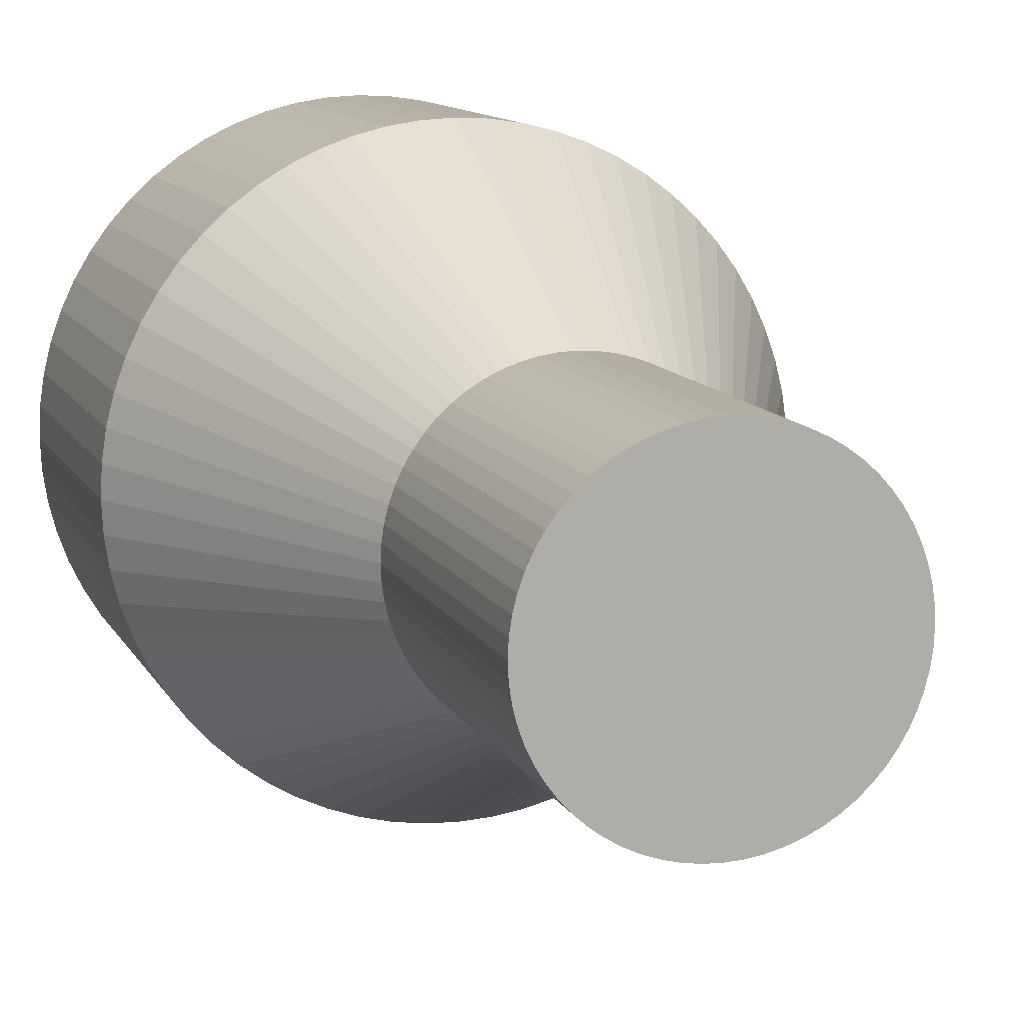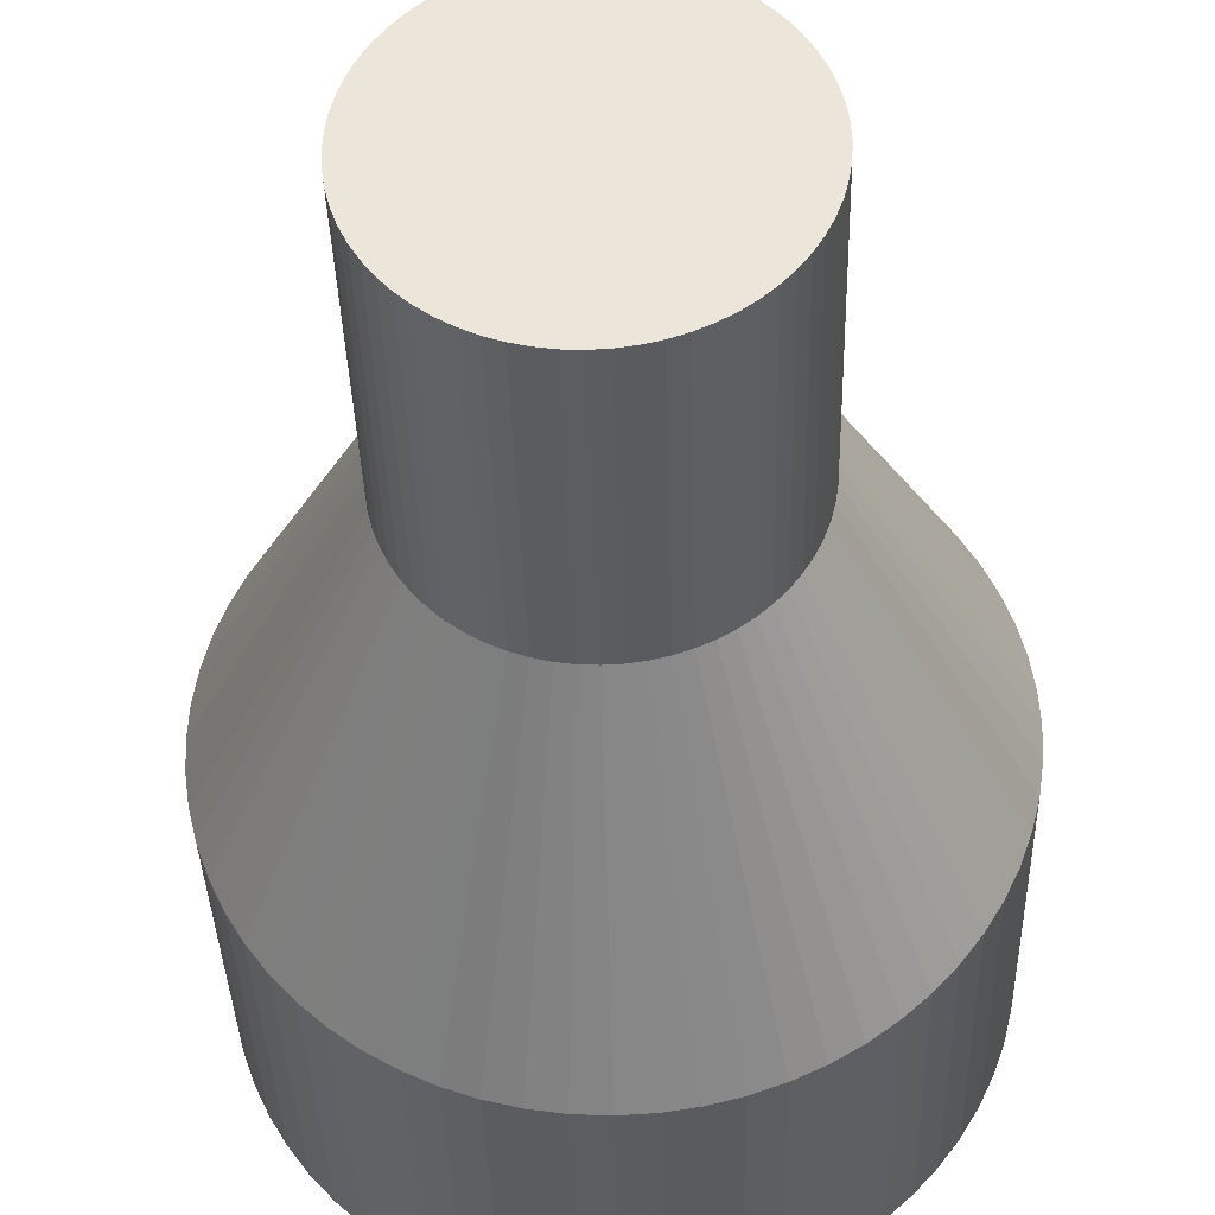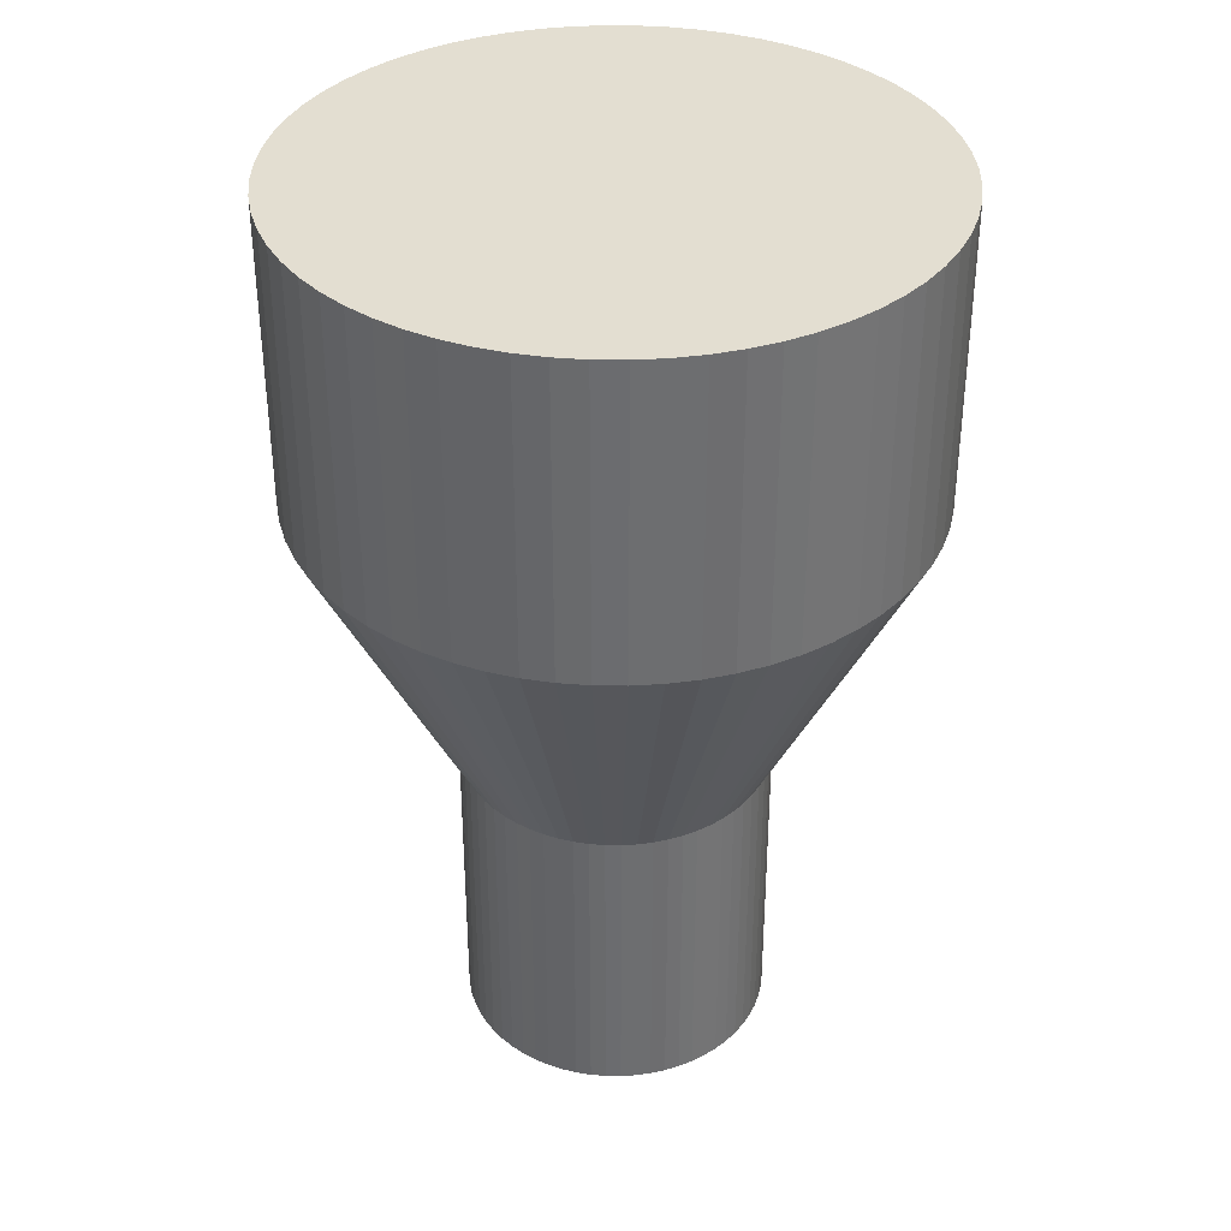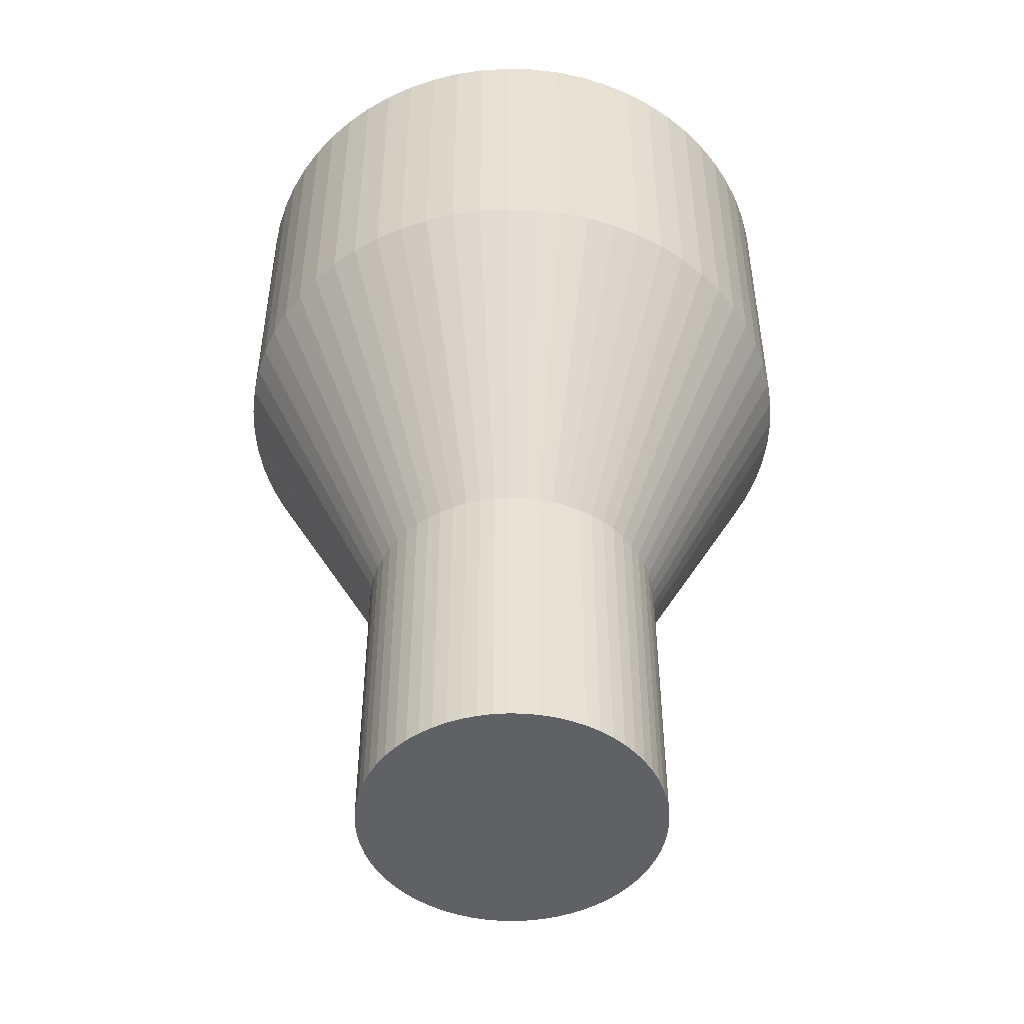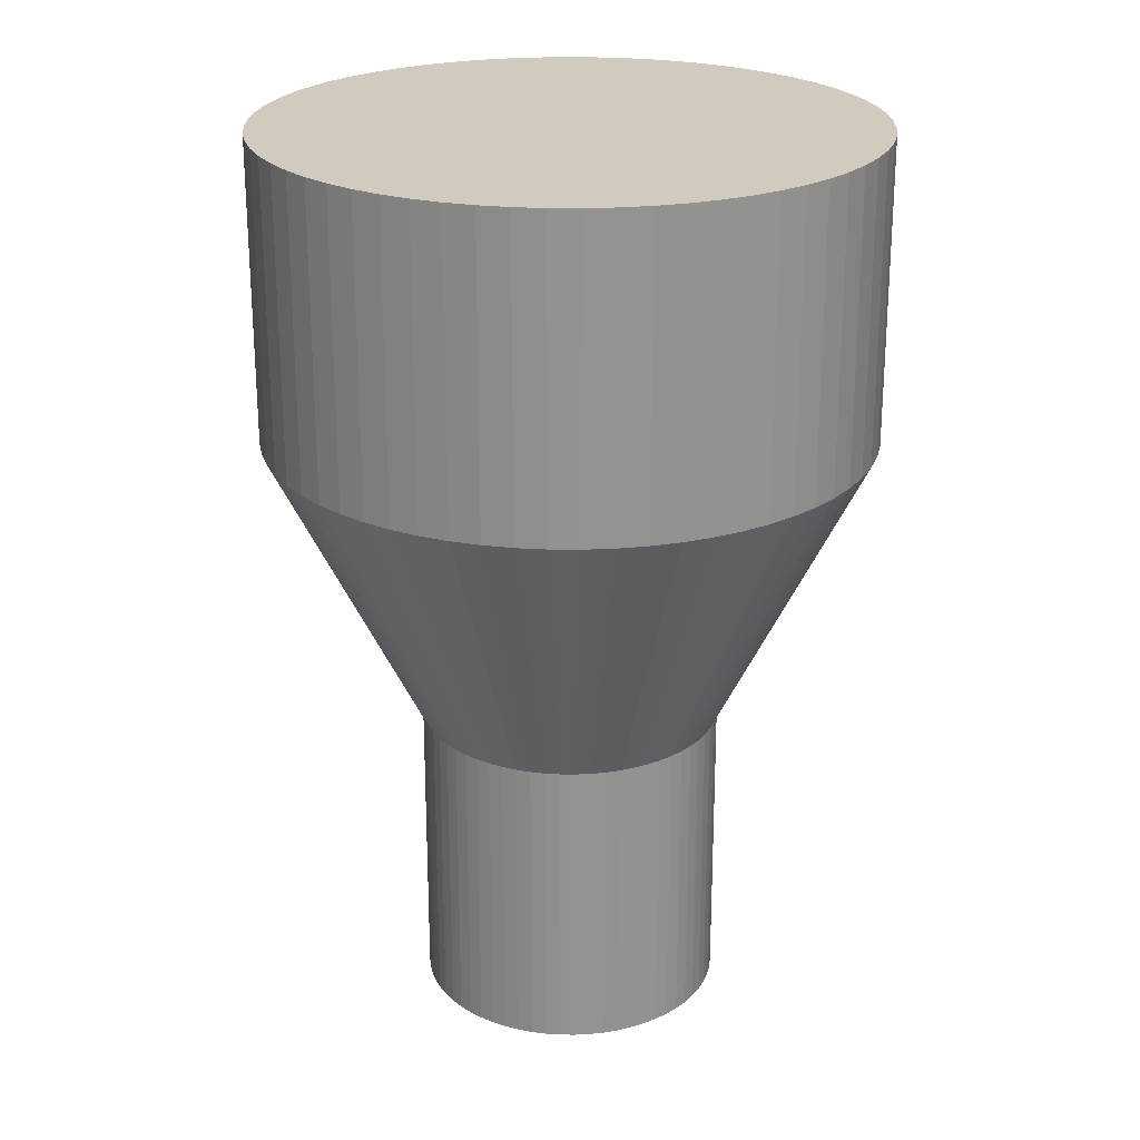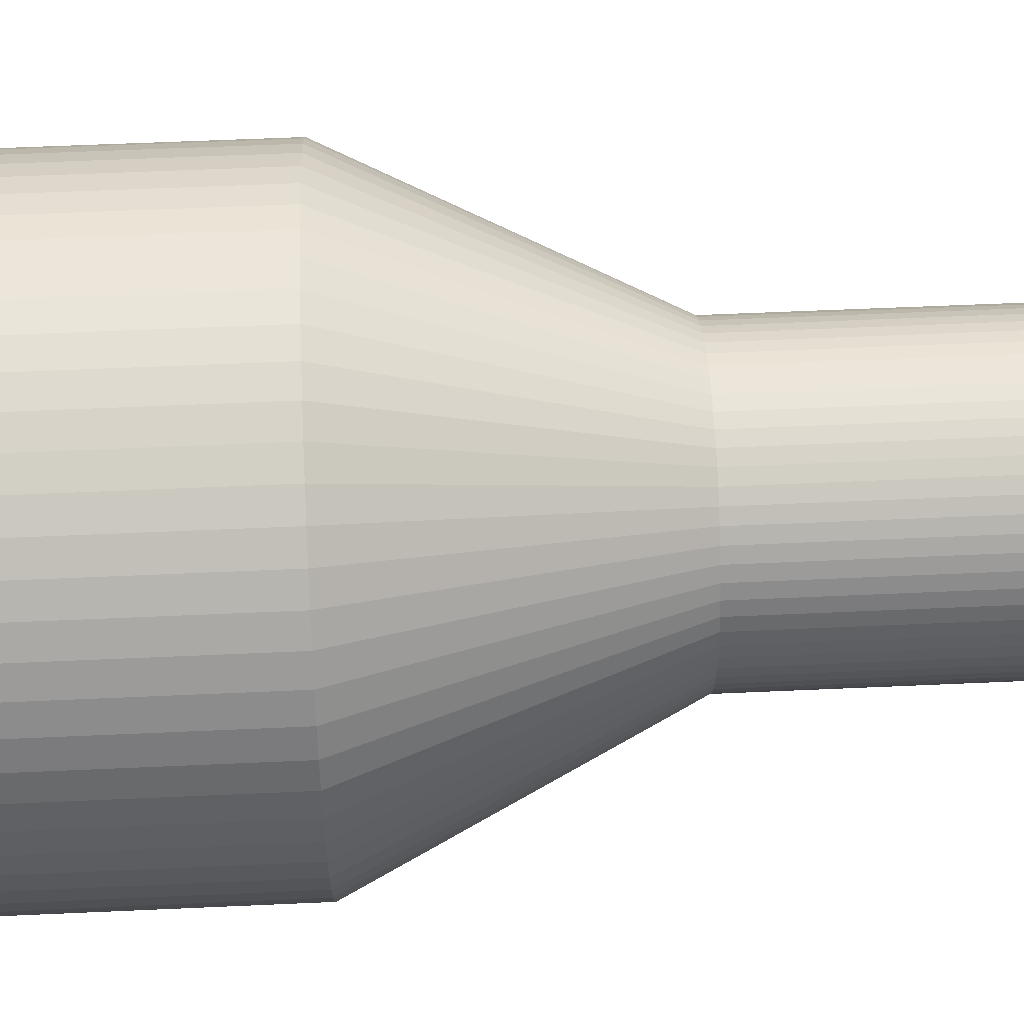
<metadata>
{"format":"obj","ext":"obj","renderer":"f3d","projection":"perspective","resolution":1024,"background":"white","views":[{"elev":11.5,"azim":161.9,"up":"+Y"},{"elev":-35.5,"azim":-178.5,"up":"+Y"},{"elev":36.2,"azim":-92.0,"up":"+Z"},{"elev":-48.9,"azim":130.4,"up":"+Z"},{"elev":23.6,"azim":3.6,"up":"+Z"},{"elev":57.0,"azim":87.3,"up":"+Y"}]}
</metadata>
<code>
o targetSurfaces
v -0.09802 0.9952 -2
v 0.3902 1.962 2
v -0.2903 0.9569 -2
v -0.3827 0.9239 -2
v -0.5556 0.8315 -2
v -0.6344 0.773 -2
v 0.7654 1.848 2
v -0.773 0.6344 -2
v 1.111 1.663 2
v -0.9569 0.2903 -2
v -0.9808 0.1951 -2
v -0.9952 0.09802 -2
v -1 -0 -2
v 1.414 1.414 2
v -0.9569 -0.2903 -2
v -0.9239 -0.3827 -2
v -0.8819 -0.4714 -2
v 1.663 1.111 2
v 1.848 0.7654 2
v -0.6344 -0.773 -2
v -0.5556 -0.8315 -2
v -0.2903 -0.9569 -2
v 2 0 2
v 0.09802 -0.9952 -2
v 1.962 -0.3902 2
v 0.2903 -0.9569 -2
v 0.3827 -0.9239 -2
v 0.5556 -0.8315 -2
v 0.6344 -0.773 -2
v 0.773 -0.6344 -2
v 0.8315 -0.5556 -2
v 0.8819 -0.4714 -2
v 1.764 -0.9428 2
v 1.663 -1.111 2
v 0.9808 -0.1951 -2
v 1 -0 -2
v 1.414 -1.414 2
v 0.8819 0.4714 -2
v 0.773 0.6344 -2
v 0.6344 0.773 -2
v 0.5556 0.8315 -2
v 0.4714 0.8819 -2
v 0.3902 -1.962 2
v 0.196 -1.99 2
v 0 -2 2
v 0.09802 0.9952 -2
v -0.09802 0.9952 -4
v -0.1951 0.9808 -4
v -0.2903 0.9569 -4
v -0.4714 0.8819 -4
v -0.5556 0.8315 -4
v -0.6344 0.773 -4
v -0.7071 0.7071 -4
v -0.8315 0.5556 -4
v -0.8819 0.4714 -4
v -0.9569 0.2903 -4
v -0.9808 0.1951 -4
v -0.773 -0.6344 -4
v -0.6344 -0.773 -4
v -0.2903 -0.9569 -4
v 0.2903 -0.9569 -4
v 0.3827 -0.9239 -4
v 0.8315 -0.5556 -4
v 0.9952 -0.09802 -4
v 1 -0 -4
v 0.9952 0.09802 -4
v 0.9569 0.2903 -4
v 0.9239 0.3827 -4
v 0.8819 0.4714 -4
v 0.8315 0.5556 -4
v 0.773 0.6344 -4
v 0.6344 0.773 -4
v 0.2903 0.9569 -4
v 0 2 0
v -0.196 1.99 0
v -0.196 -1.99 2
v -0.3902 -1.962 2
v -0.7654 1.848 0
v -0.9428 1.764 0
v -0.5806 -1.914 2
v -1.414 1.414 0
v -1.546 1.269 0
v -1.269 -1.546 2
v -1.914 0.5806 0
v -1.414 -1.414 2
v -1.99 0.196 0
v -1.546 -1.269 2
v -1.764 -0.9428 2
v -1.848 -0.7654 0
v -1.764 -0.9428 0
v -1.663 -1.111 0
v -1.962 -0.3902 2
v -1.269 -1.546 0
v -0.9428 -1.764 0
v -2 0 2
v -1.99 0.196 2
v -0.3902 -1.962 0
v -0.196 -1.99 0
v 0 -2 0
v 0.196 -1.99 0
v 0.5806 -1.914 0
v -1.764 0.9428 2
v -1.663 1.111 2
v -1.546 1.269 2
v 1.663 -1.111 0
v 1.764 -0.9428 0
v -1.269 1.546 2
v 1.962 -0.3902 0
v -0.9428 1.764 2
v -0.7654 1.848 2
v 1.99 0.196 0
v -0.5806 1.914 2
v 1.663 1.111 0
v 0.09802 0.9952 -4
v 1.414 1.414 0
v 1.269 1.546 0
v 0.1951 0.9808 -4
v 0.9428 1.764 0
v 0.5806 1.914 0
v 0.3902 1.962 0
v 0.3827 0.9239 -4
v 0 2 2
v -0.196 1.99 2
v -0.3902 1.962 2
v -1.111 1.663 2
v -1.414 1.414 2
v -1.848 0.7654 2
v -1.914 0.5806 2
v -1.962 0.3902 2
v -1.99 -0.196 2
v -1.914 -0.5806 2
v -1.848 -0.7654 2
v -1.663 -1.111 2
v -1.111 -1.663 2
v -0.9428 -1.764 2
v -0.7654 -1.848 2
v 0.5806 -1.914 2
v 0.7654 -1.848 2
v 0.9428 -1.764 2
v 1.111 -1.663 2
v 1.269 -1.546 2
v 1.546 -1.269 2
v 1.848 -0.7654 2
v 1.914 -0.5806 2
v 1.99 -0.196 2
v 1.99 0.196 2
v 1.962 0.3902 2
v 1.914 0.5806 2
v 1.764 0.9428 2
v 1.546 1.269 2
v 1.269 1.546 2
v 0.9428 1.764 2
v 0.5806 1.914 2
v 0.196 1.99 2
v 0.4714 0.8819 -4
v 0.5556 0.8315 -4
v -0.3902 1.962 0
v -0.5806 1.914 0
v 0.7071 0.7071 -4
v -1.111 1.663 0
v -1.269 1.546 0
v -1.663 1.111 0
v -1.764 0.9428 0
v -1.848 0.7654 0
v -1.962 0.3902 0
v 0 -0 -4
v -2 0 0
v -1.99 -0.196 0
v -1.962 -0.3902 0
v -1.914 -0.5806 0
v 0.9808 0.1951 -4
v -1.546 -1.269 0
v -1.414 -1.414 0
v -1.111 -1.663 0
v -0.7654 -1.848 0
v -0.5806 -1.914 0
v 0.9808 -0.1951 -4
v 0.9569 -0.2903 -4
v 0.9239 -0.3827 -4
v 0.8819 -0.4714 -4
v 0.3902 -1.962 0
v 0.7654 -1.848 0
v 0.9428 -1.764 0
v 1.111 -1.663 0
v 1.269 -1.546 0
v 1.414 -1.414 0
v 1.546 -1.269 0
v 0.773 -0.6344 -4
v 0.7071 -0.7071 -4
v 1.848 -0.7654 0
v 1.914 -0.5806 0
v 0.6344 -0.773 -4
v 1.99 -0.196 0
v 2 0 0
v 0.5556 -0.8315 -4
v 1.962 0.3902 0
v 1.914 0.5806 0
v 1.848 0.7654 0
v 1.764 0.9428 0
v 0.4714 -0.8819 -4
v 1.546 1.269 0
v 1.111 1.663 0
v 0.1951 -0.9808 -4
v 0.7654 1.848 0
v 0.09802 -0.9952 -4
v -0 -1 -4
v 0.196 1.99 0
v -0 1 -2
v -0.09802 -0.9952 -4
v -0.1951 0.9808 -2
v -0.1951 -0.9808 -4
v -0.4714 0.8819 -2
v -0.3827 -0.9239 -4
v -0.4714 -0.8819 -4
v -0.7071 0.7071 -2
v -0.5556 -0.8315 -4
v -0.8315 0.5556 -2
v -0.8819 0.4714 -2
v -0.9239 0.3827 -2
v -0.7071 -0.7071 -4
v -0.8315 -0.5556 -4
v -0.9952 -0.09802 -2
v -0.9808 -0.1951 -2
v -0.8819 -0.4714 -4
v -0.9239 -0.3827 -4
v -0.9569 -0.2903 -4
v -0.8315 -0.5556 -2
v -0.773 -0.6344 -2
v -0.7071 -0.7071 -2
v -0.9808 -0.1951 -4
v -0.9952 -0.09802 -4
v -0.4714 -0.8819 -2
v -0.3827 -0.9239 -2
v -1 -0 -4
v -0.1951 -0.9808 -2
v -0.09802 -0.9952 -2
v -0 -1 -2
v -0.9952 0.09802 -4
v 0.1951 -0.9808 -2
v 0.4714 -0.8819 -2
v -0.9239 0.3827 -4
v 0.7071 -0.7071 -2
v -0.773 0.6344 -4
v 0.9239 -0.3827 -2
v 0.9569 -0.2903 -2
v 0.9952 -0.09802 -2
v 0.9952 0.09802 -2
v 0.9808 0.1951 -2
v 0.9569 0.2903 -2
v 0.9239 0.3827 -2
v 0.8315 0.5556 -2
v -0.3827 0.9239 -4
v 0.7071 0.7071 -2
v 0.3827 0.9239 -2
v 0.2903 0.9569 -2
v 0.1951 0.9808 -2
v -0 1 -4
f 35 245 178 177
f 16 15 226 225
f 246 35 177 64
f 17 16 225 224
f 36 246 64 65
f 227 17 224 221
f 247 36 65 66
f 228 227 221 58
f 248 247 66 171
f 229 228 58 220
f 249 248 171 67
f 20 229 220 59
f 250 249 67 68
f 21 20 59 216
f 38 250 68 69
f 232 21 216 214
f 1 208 257 47
f 251 38 69 70
f 233 232 214 213
f 210 1 47 48
f 39 251 70 71
f 22 233 213 60
f 3 210 48 49
f 253 39 71 159
f 235 22 60 211
f 4 3 49 252
f 40 253 159 72
f 236 235 211 209
f 212 4 252 50
f 41 40 72 156
f 237 236 209 206
f 5 212 50 51
f 42 41 156 155
f 24 237 206 205
f 6 5 51 52
f 254 42 155 121
f 239 24 205 203
f 215 6 52 53
f 255 254 121 73
f 26 239 203 61
f 8 215 53 243
f 256 255 73 117
f 27 26 61 62
f 217 8 243 54
f 46 256 117 114
f 240 27 62 200
f 218 217 54 55
f 208 46 114 257
f 28 240 200 195
f 219 218 55 241
f 29 28 195 192
f 10 219 241 56
f 242 29 192 189
f 11 10 56 57
f 30 242 189 188
f 12 11 57 238
f 31 30 188 63
f 13 12 238 234
f 32 31 63 180
f 222 13 234 231
f 244 32 180 179
f 223 222 231 230
f 245 244 179 178
f 15 223 230 226
f 100 181 43 44
f 161 81 126 107
f 204 119 153 7
f 181 101 137 43
f 81 82 104 126
f 119 120 2 153
f 101 182 138 137
f 82 162 103 104
f 120 207 154 2
f 182 183 139 138
f 162 163 102 103
f 207 74 122 154
f 183 184 140 139
f 163 164 127 102
f 184 185 141 140
f 164 84 128 127
f 185 186 37 141
f 84 165 129 128
f 186 187 142 37
f 165 86 96 129
f 187 105 34 142
f 86 167 95 96
f 105 106 33 34
f 167 168 130 95
f 106 190 143 33
f 168 169 92 130
f 190 191 144 143
f 169 170 131 92
f 191 108 25 144
f 170 89 132 131
f 108 193 145 25
f 89 90 88 132
f 193 194 23 145
f 90 91 133 88
f 194 111 146 23
f 91 172 87 133
f 111 196 147 146
f 172 173 85 87
f 196 197 148 147
f 173 93 83 85
f 197 198 19 148
f 93 174 134 83
f 198 199 149 19
f 174 94 135 134
f 74 75 123 122
f 199 113 18 149
f 94 175 136 135
f 75 157 124 123
f 113 201 150 18
f 175 176 80 136
f 157 158 112 124
f 201 115 14 150
f 176 97 77 80
f 158 78 110 112
f 115 116 151 14
f 97 98 76 77
f 78 79 109 110
f 116 202 9 151
f 98 99 45 76
f 79 160 125 109
f 202 118 152 9
f 99 100 44 45
f 160 161 107 125
f 118 204 7 152
f 181 100 24 239
f 81 161 6 215
f 119 204 254 255
f 101 181 239 26
f 82 81 215 8
f 120 119 255 256
f 182 101 26 27
f 162 82 8 217
f 207 120 256 46
f 183 182 27 240
f 163 162 217 218
f 74 207 46 208
f 184 183 240 28
f 164 163 218 219
f 185 184 28 29
f 84 164 219 10
f 186 185 29 242
f 165 84 10 11
f 187 186 242 30
f 86 165 11 12
f 105 187 30 31
f 167 86 12 13
f 106 105 31 32
f 168 167 13 222
f 190 106 32 244
f 169 168 222 223
f 191 190 244 245
f 170 169 223 15
f 108 191 245 35
f 89 170 15 16
f 193 108 35 246
f 90 89 16 17
f 194 193 246 36
f 91 90 17 227
f 111 194 36 247
f 172 91 227 228
f 196 111 247 248
f 173 172 228 229
f 197 196 248 249
f 93 173 229 20
f 198 197 249 250
f 174 93 20 21
f 199 198 250 38
f 94 174 21 232
f 75 74 208 1
f 113 199 38 251
f 175 94 232 233
f 157 75 1 210
f 201 113 251 39
f 176 175 233 22
f 158 157 210 3
f 115 201 39 253
f 97 176 22 235
f 78 158 3 4
f 116 115 253 40
f 98 97 235 236
f 79 78 4 212
f 202 116 40 41
f 99 98 236 237
f 160 79 212 5
f 118 202 41 42
f 100 99 237 24
f 161 160 5 6
f 204 118 42 254
f 123 154 122
f 124 154 123
f 124 2 154
f 112 110 124
f 126 9 125
f 110 2 124
f 153 2 7
f 209 211 166
f 109 152 7
f 125 152 109
f 125 9 152
f 107 126 125
f 9 126 104
f 134 37 142
f 151 9 14
f 63 188 166
f 104 150 14
f 103 150 104
f 103 18 150
f 62 61 166
f 102 149 18
f 127 149 102
f 127 19 149
f 128 19 127
f 128 148 19
f 129 148 128
f 129 96 148
f 206 209 166
f 96 146 147
f 95 146 96
f 95 23 146
f 130 23 95
f 130 145 23
f 92 145 130
f 92 25 145
f 131 25 92
f 131 144 25
f 132 144 131
f 132 143 144
f 88 143 132
f 88 33 143
f 133 33 88
f 133 34 33
f 87 34 133
f 87 142 34
f 85 142 87
f 85 134 142
f 83 134 85
f 134 139 37
f 180 63 166
f 141 37 140
f 135 139 134
f 139 140 37
f 136 139 135
f 136 77 139
f 80 77 136
f 77 138 139
f 138 77 43
f 137 138 43
f 205 206 166
f 64 177 166
f 53 52 166
f 96 147 148
f 203 205 166
f 171 66 166
f 52 51 166
f 67 171 166
f 51 50 166
f 159 71 166
f 7 2 109
f 72 159 166
f 195 200 166
f 156 72 166
f 49 48 166
f 71 70 166
f 192 195 166
f 73 121 166
f 14 9 104
f 48 47 166
f 234 238 166
f 70 69 166
f 102 18 103
f 189 192 166
f 117 73 166
f 231 234 166
f 69 68 166
f 188 189 166
f 230 231 166
f 47 257 166
f 2 110 109
f 68 67 166
f 226 230 166
f 252 49 166
f 155 156 166
f 50 252 166
f 179 180 166
f 225 226 166
f 243 53 166
f 66 65 166
f 121 155 166
f 178 179 166
f 224 225 166
f 54 243 166
f 65 64 166
f 221 224 166
f 241 55 166
f 56 241 166
f 114 117 166
f 238 57 166
f 177 178 166
f 58 221 166
f 45 44 43
f 257 114 166
f 220 58 166
f 59 220 166
f 216 59 166
f 214 216 166
f 57 56 166
f 60 213 166
f 213 214 166
f 211 60 166
f 76 43 77
f 76 45 43
f 61 203 166
f 200 62 166
f 55 54 166

</code>
